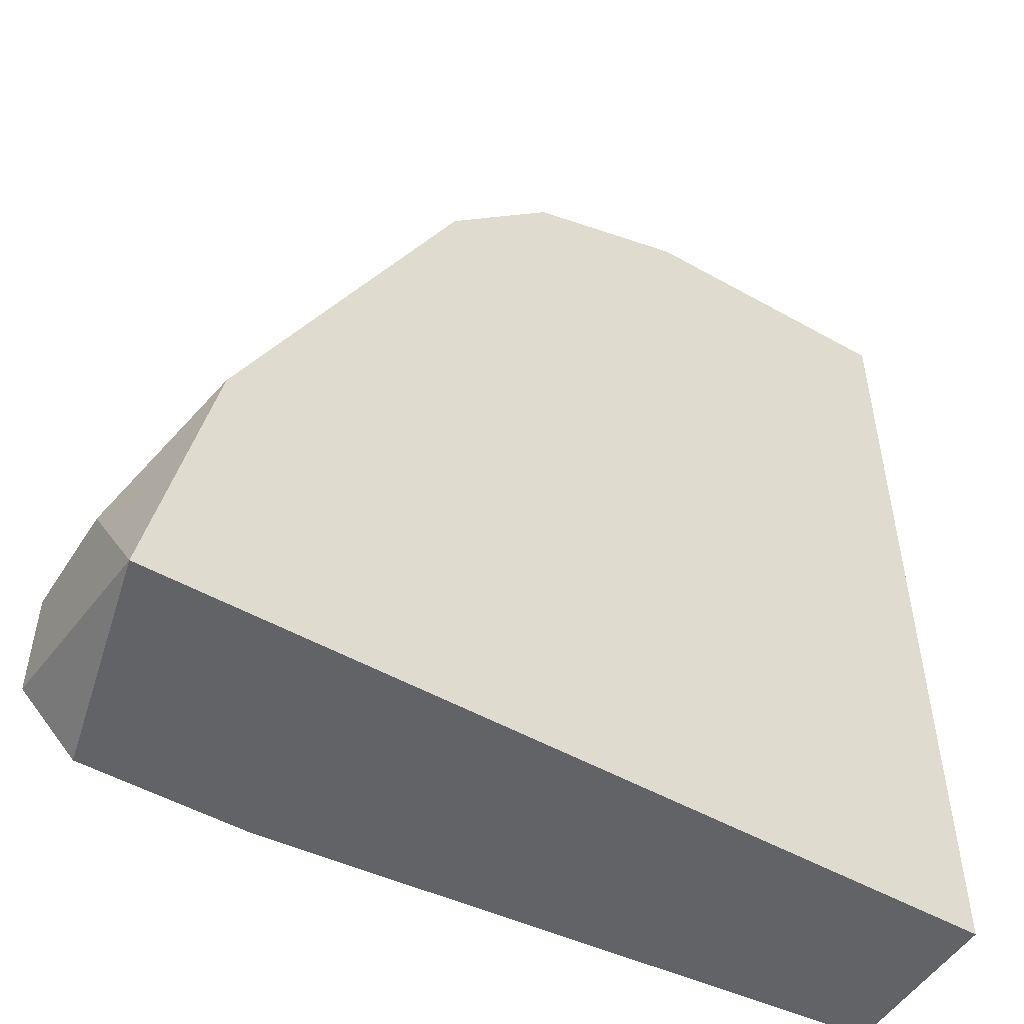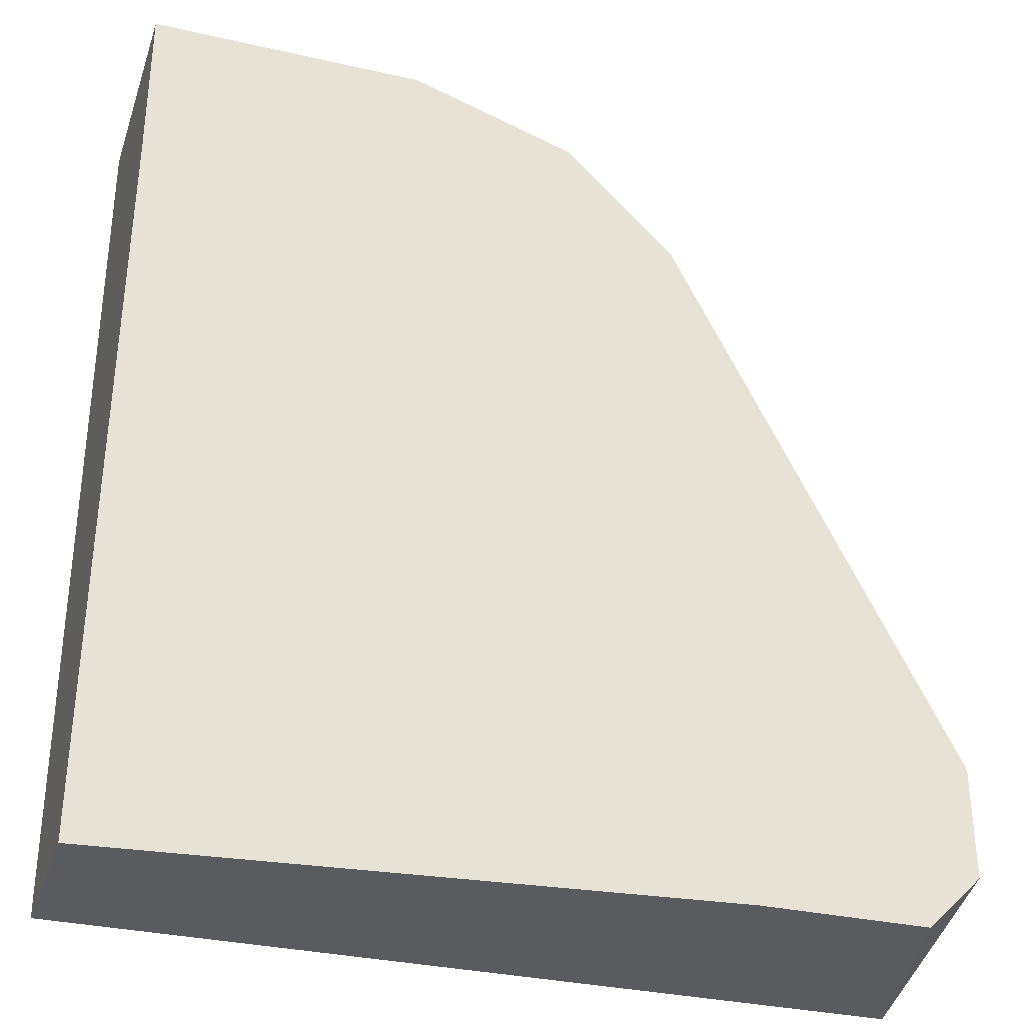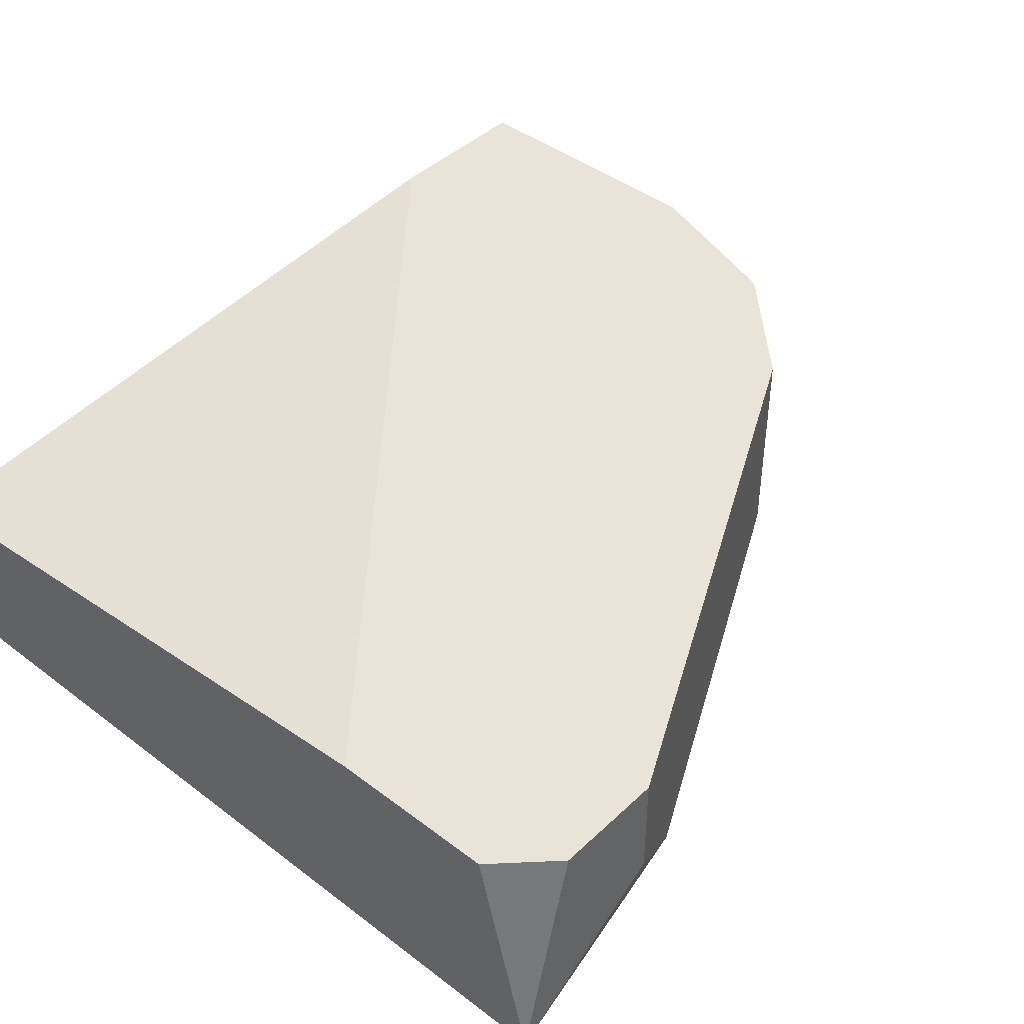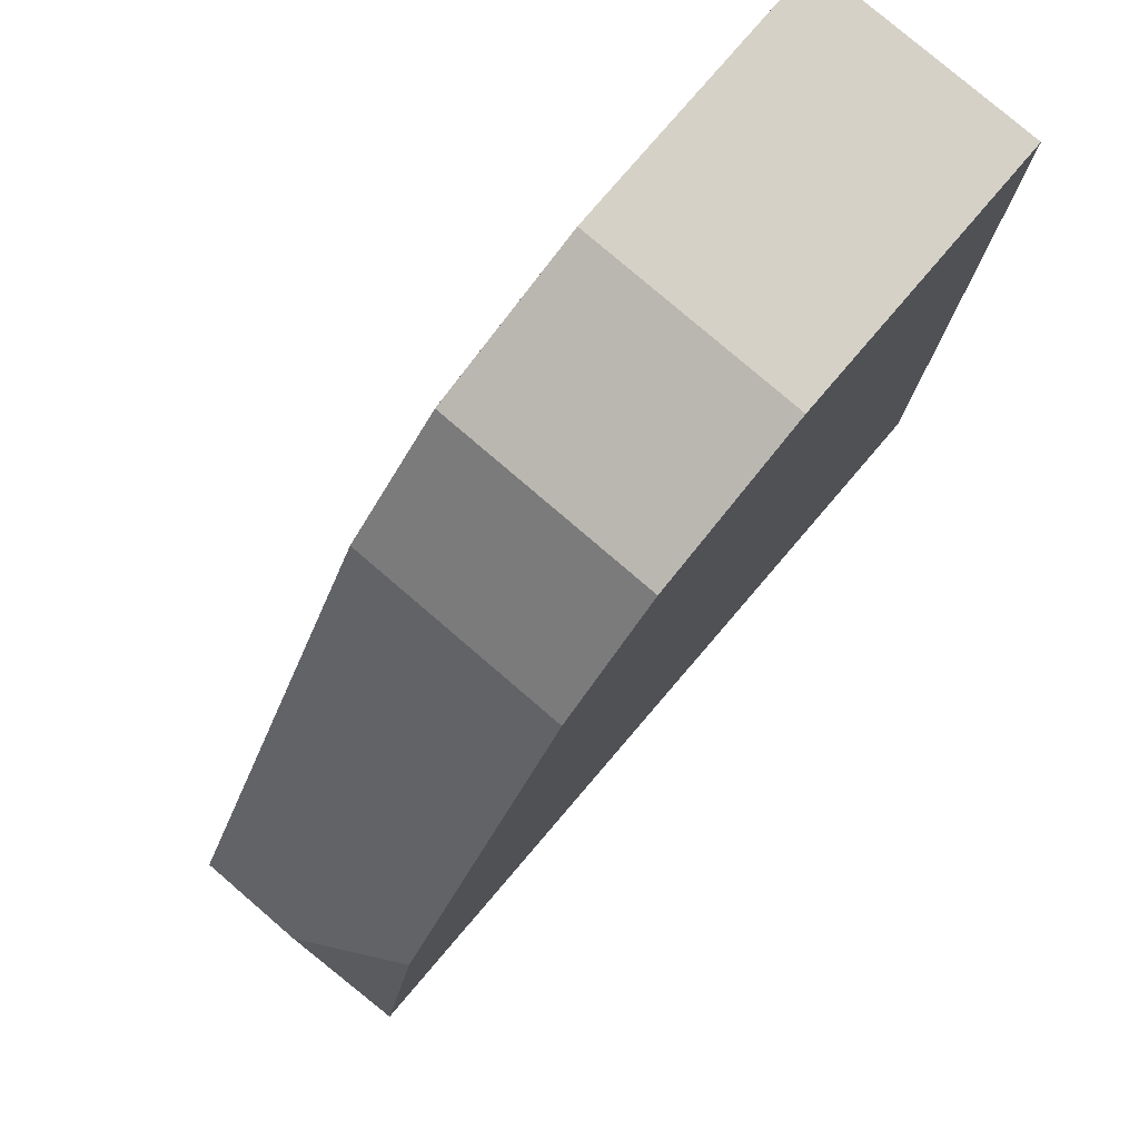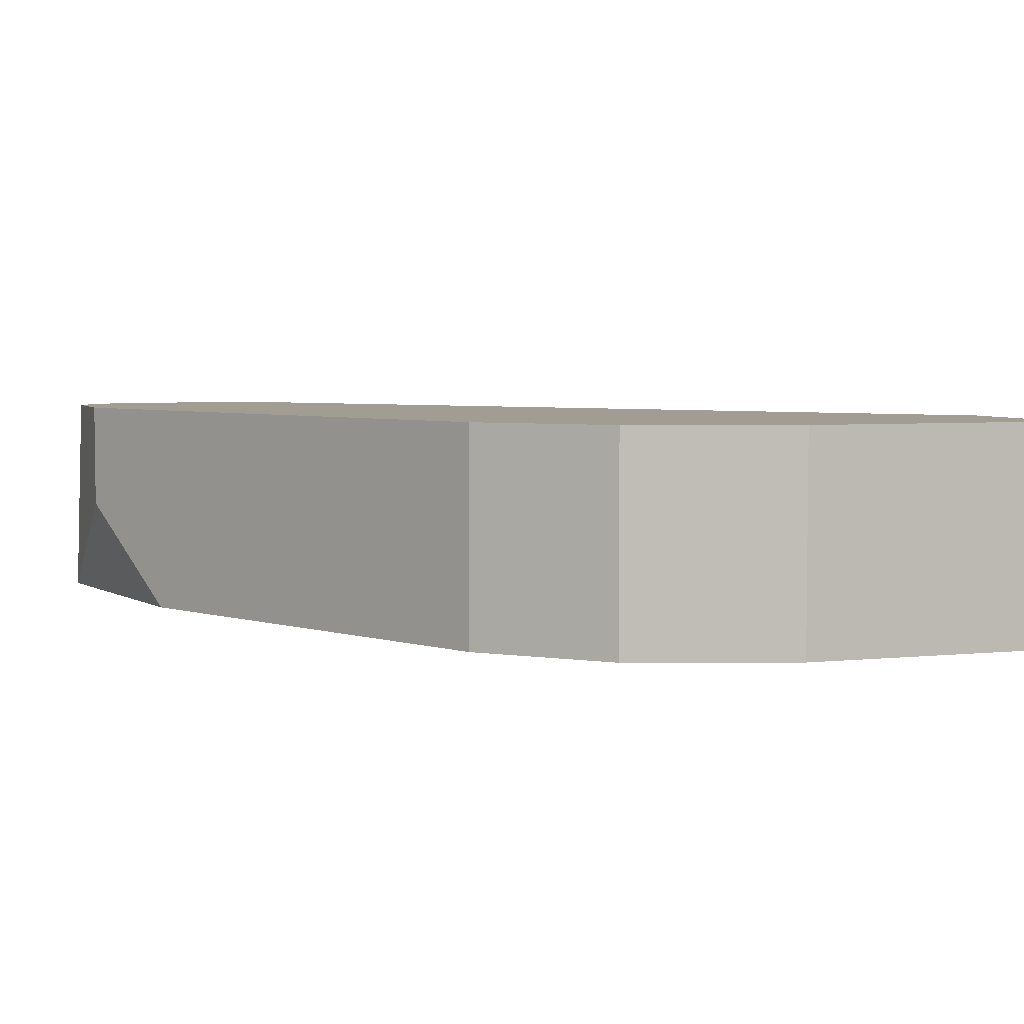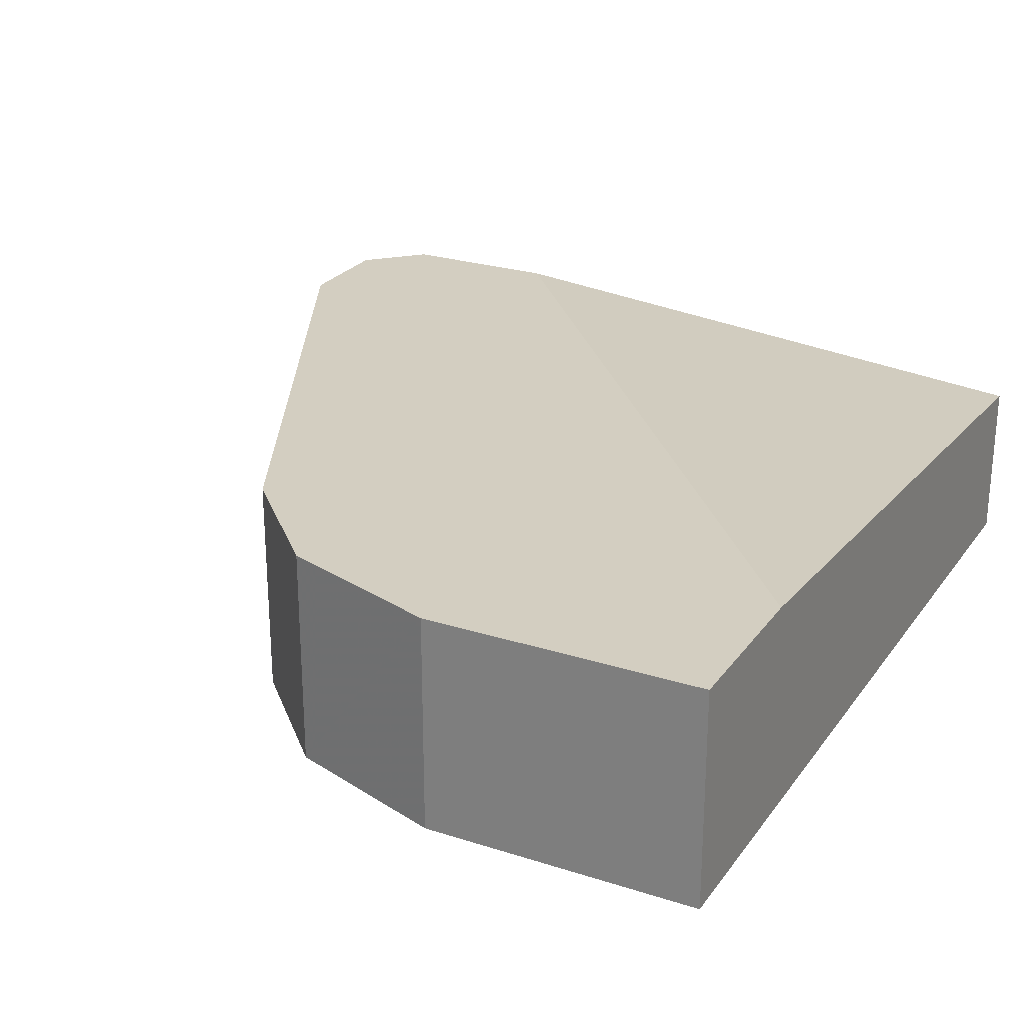
<metadata>
{"format":"obj","ext":"obj","renderer":"f3d","projection":"perspective","resolution":1024,"background":"white","views":[{"elev":-50.9,"azim":148.4,"up":"+Y"},{"elev":-32.7,"azim":-17.5,"up":"+Y"},{"elev":43.0,"azim":42.0,"up":"+Z"},{"elev":79.3,"azim":130.6,"up":"+Y"},{"elev":4.6,"azim":161.1,"up":"+Z"},{"elev":25.2,"azim":-152.6,"up":"+Z"}]}
</metadata>
<code>
v 0.001659 -0.00251 -0.0532
v 0.001659 -0.00251 -0.04864
v 0.001659 0.02182 -0.0532
v 0.001659 0.02182 -0.04712
v 0.001659 0.01726 -0.04712
v 0.01687 0.01726 -0.0532
v 0.01687 0.01726 -0.04712
v 0.01839 -0.00251 -0.04712
v 0.009268 0.02182 -0.0532
v 0.009268 0.02182 -0.04712
v 0.02448 -0.000988 -0.04712
v 0.02448 0.002054 -0.05016
v 0.02448 0.002054 -0.04712
v 0.02448 -0.00251 -0.0532
v 0.02295 0.005095 -0.0532
v 0.02295 -0.00251 -0.04712
v 0.01383 0.0203 -0.0532
v 0.01383 0.0203 -0.04712
f 14 13 11
f 14 1 3
f 1 14 2
f 3 1 2
f 2 14 16
f 3 2 4
f 16 7 4
f 14 3 17
f 4 7 10
f 3 4 10
f 17 7 6
f 14 17 6
f 7 12 6
f 7 16 13
f 14 12 13
f 12 7 13
f 2 16 8
f 16 4 8
f 8 4 5
f 4 2 5
f 2 8 5
f 12 14 15
f 14 6 15
f 6 12 15
f 17 3 9
f 3 10 9
f 10 17 9
f 7 17 18
f 10 7 18
f 17 10 18
f 16 14 11
f 13 16 11

</code>
